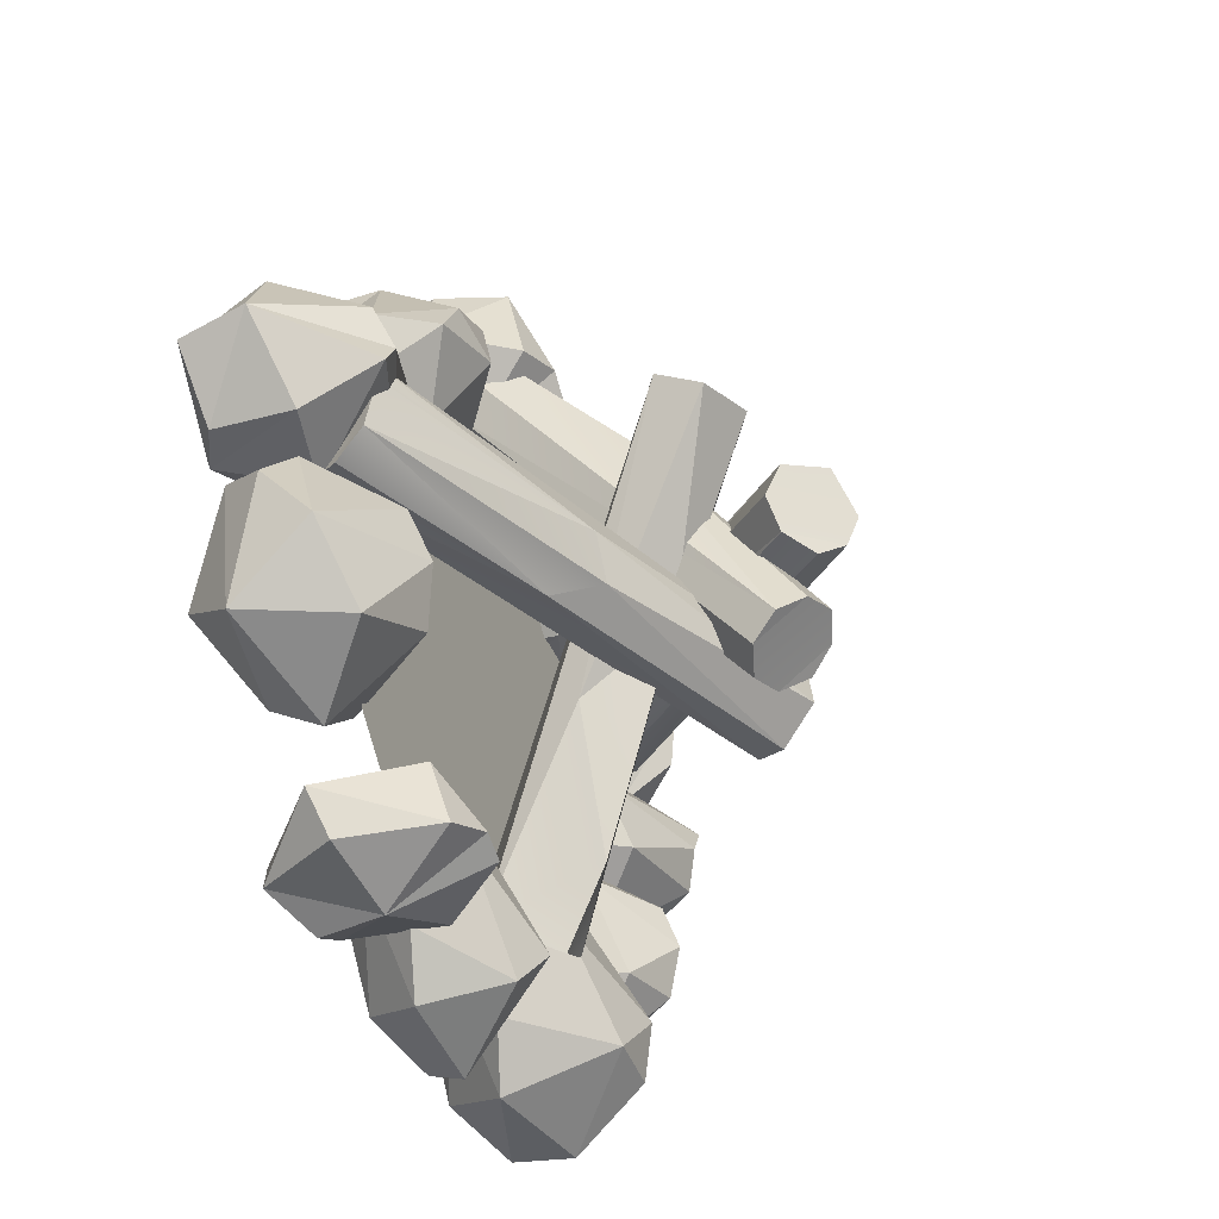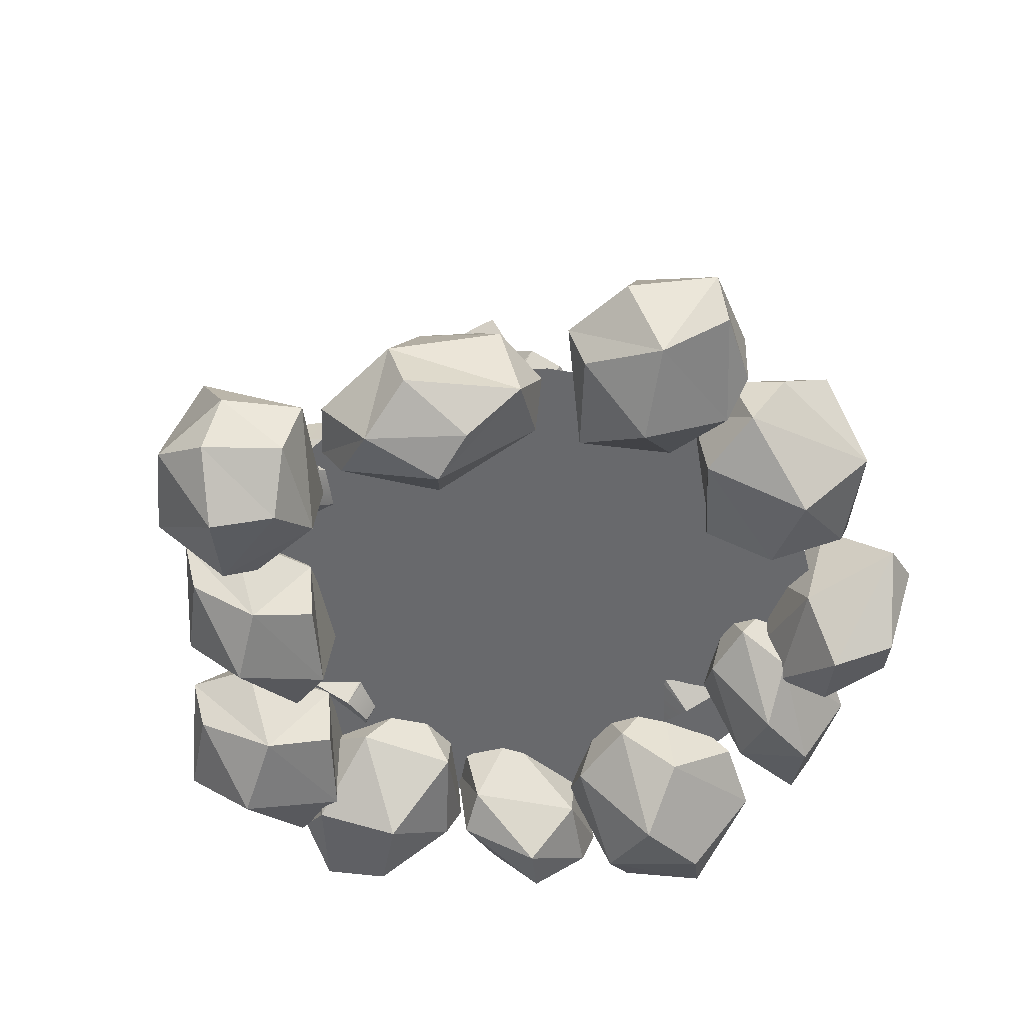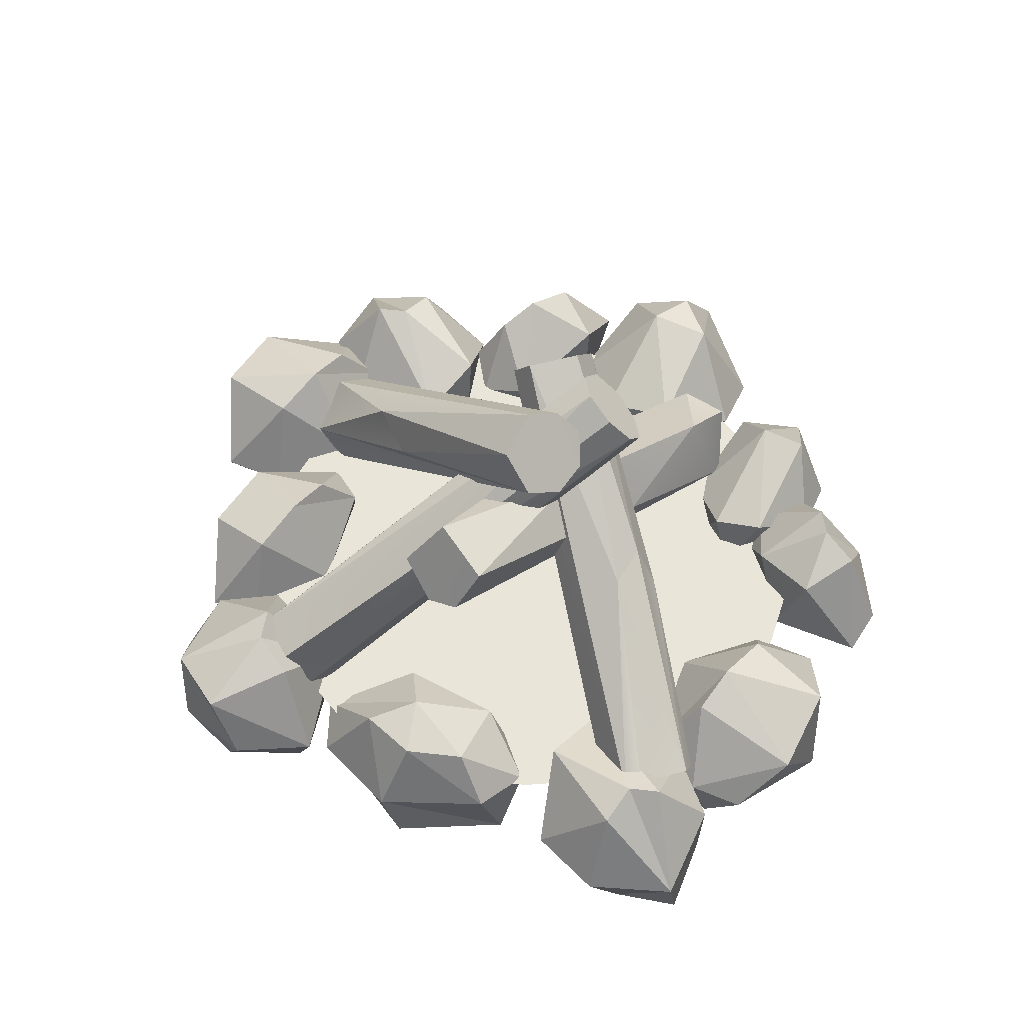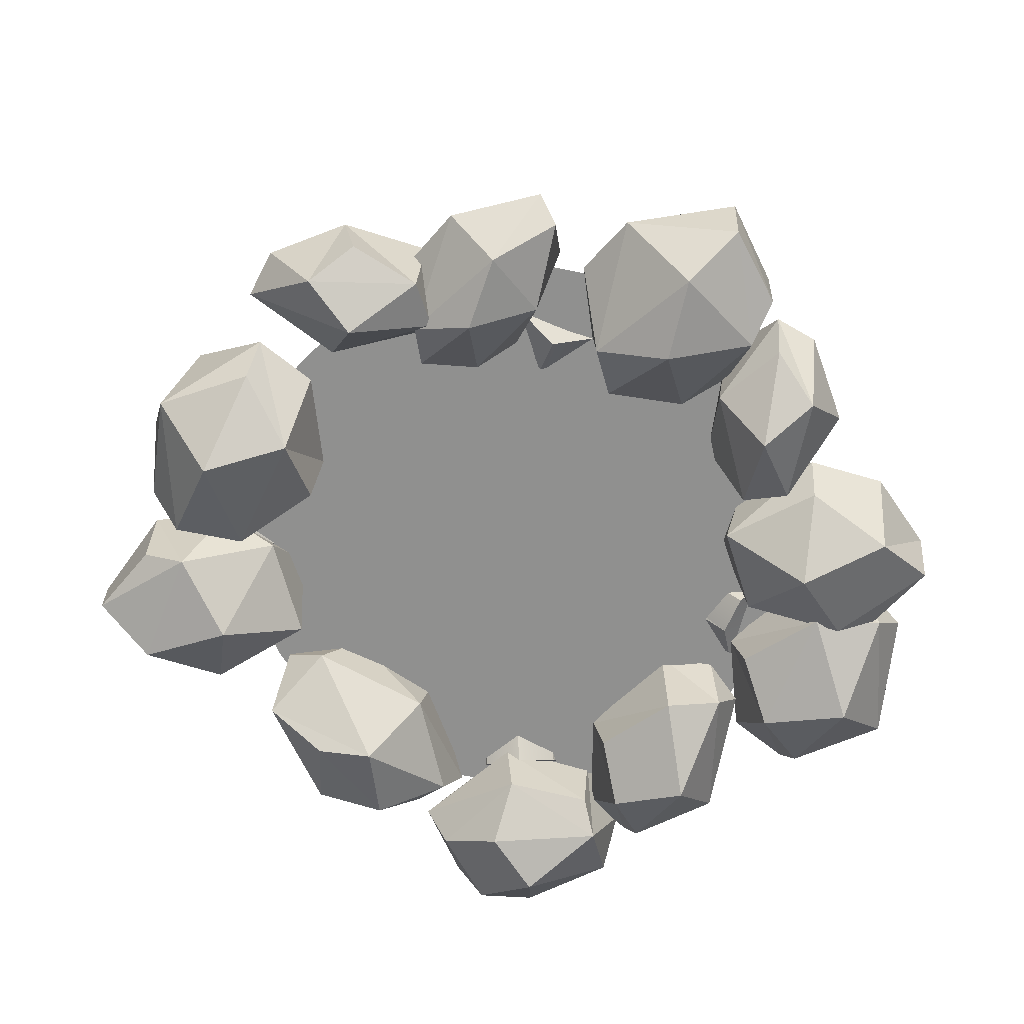
<metadata>
{"format":"obj","ext":"obj","renderer":"f3d","projection":"perspective","resolution":1024,"background":"white","views":[{"elev":-43.5,"azim":111.6,"up":"+Z"},{"elev":-52.7,"azim":64.0,"up":"+Y"},{"elev":58.6,"azim":68.1,"up":"+Y"},{"elev":-65.6,"azim":-174.6,"up":"+Y"}]}
</metadata>
<code>
o camp
v 0.2061 0.1698 -0.5642
v 0.3245 0.1488 -0.5776
v 0.256 0.173 -0.5508
v 0.2133 0.08451 -0.4327
v 0.3376 0.1192 -0.4714
v 0.1164 0.05795 -0.5789
v 0.08931 0.0285 -0.4951
v 0.1318 -0.002011 -0.4444
v 0.3909 0.003707 -0.6148
v 0.2533 0.02297 -0.6489
v 0.232 -0.08937 -0.6419
v 0.1122 -0.08106 -0.4798
v 0.2971 -0.05857 -0.4385
v 0.4352 -0.01808 -0.5481
v 0.1295 -0.1079 -0.5688
v 0.3131 -0.1369 -0.6009
v 0.2513 -0.1689 -0.5109
v 0.111 0.02268 0.4907
v 0.04403 0.001402 0.474
v -0.02296 0.02181 0.4919
v -0.04559 0.07229 0.5341
v 0.009965 0.1405 0.5864
v 0.1323 0.06927 0.5318
v 0.04403 0.4974 -0.1963
v -0.03701 0.5626 -0.1491
v 0.1138 0.3332 0.3075
v 0.1002 0.5155 -0.1826
v -0.01216 0.516 -0.1833
v 0.04304 0.6226 -0.09988
v 0.09949 0.6032 -0.1162
v -0.01223 0.6045 -0.1145
v 0.1242 0.5606 -0.1501
v 0.09331 0.1297 0.572
v 0.5529 0.01617 -0.08466
v 0.5305 -0.005662 -0.02456
v 0.5397 0.02129 0.03845
v 0.5729 0.07666 0.07414
v 0.6141 0.1386 0.01923
v 0.6174 0.1246 -0.07651
v 0.59 0.06862 -0.1041
v 0.6144 0.1354 0.05109
v -0.1795 0.4345 -0.04894
v -0.1682 0.4318 -0.166
v 0.2412 0.3426 -0.1259
v 0.2741 0.262 -0.1509
v -0.1871 0.4104 -0.1098
v -0.157 0.4809 -0.02681
v 0.2899 0.3439 -0.06254
v -0.1248 0.529 -0.04621
v -0.1041 0.5436 -0.1372
v -0.1382 0.4814 -0.1842
v -0.09832 -0.005461 -0.3973
v -0.04132 0.03224 -0.4565
v -0.1155 0.1374 -0.4896
v -0.1926 0.1283 -0.4417
v -0.1935 0.04161 -0.3853
v -0.007527 0.2077 -0.05577
v 0.08765 0.2363 -0.1877
v -0.0538 0.2245 -0.3886
v 0.06394 0.3819 -0.05836
v -0.07879 0.2786 -0.09714
v 0.2271 0.4103 0.3015
v 0.2715 0.4307 0.265
v 0.2688 0.5104 0.2149
v 0.1628 0.544 0.245
v 0.1493 0.4516 0.3158
v -0.3848 0.02386 0.2837
v -0.3777 -0.003519 0.2206
v -0.4129 0.008473 0.164
v -0.4646 0.04869 0.1491
v -0.5038 0.1 0.1789
v -0.5047 0.1207 0.2402
v -0.4346 0.0778 0.3174
v 0.1851 0.5987 0.08299
v 0.112 0.6268 -0.04884
v -0.2458 0.3556 0.2261
v 0.159 0.5866 -0.03113
v 0.1903 0.5738 0.02224
v 0.07833 0.6851 0.03909
v -0.1385 0.3565 0.221
v 0.08164 0.6644 -0.01649
v 0.13 0.6612 0.1044
v 0.003846 0.1705 0.5714
v 0.1341 0.1492 0.5816
v 0.05609 0.173 0.6032
v -0.006047 0.08558 0.7616
v 0.1304 0.1154 0.7386
v -0.08888 0.05623 0.5284
v -0.1383 0.02745 0.6417
v 0.1913 0.003792 0.7156
v 0.2383 0.005001 0.5776
v 0.06702 0.02084 0.4645
v -0.07942 -0.07992 0.5281
v -0.1032 -0.02953 0.7211
v 0.05129 -0.02959 0.78
v 0.1437 -0.08829 0.7252
v 0.2018 -0.08385 0.5936
v 0.05948 -0.08549 0.4749
v -0.08987 -0.1188 0.5875
v 0.101 -0.152 0.5609
v 0.04244 -0.1685 0.6612
v 0.4374 0.1487 0.3232
v 0.3033 0.1699 0.3654
v 0.2924 0.1482 0.4609
v 0.3857 0.1478 0.4167
v 0.337 0.08632 0.2241
v 0.2034 0.0945 0.3372
v 0.5067 0.05858 0.3102
v 0.4707 0.02836 0.2095
v 0.1621 0.006044 0.5057
v 0.2521 0.003221 0.5456
v 0.4127 0.02149 0.4862
v 0.4333 -0.08937 0.4607
v 0.5033 -0.08503 0.2681
v 0.4003 -0.02847 0.1877
v 0.2204 -0.05627 0.2953
v 0.1937 -0.07195 0.477
v 0.4135 -0.1495 0.3288
v 0.3173 -0.1324 0.4815
v 0.3184 -0.1686 0.3387
v 0.657 0.1725 0.002033
v 0.6661 0.1486 0.1134
v 0.63 0.173 0.05232
v 0.4255 0.08442 0.03244
v 0.4791 0.1184 0.1459
v 0.6893 0.05691 -0.08941
v 0.5525 0.02617 -0.1
v 0.5981 0.00246 0.2209
v 0.7245 0.003629 0.1694
v 0.7999 0.02137 0.03109
v 0.7892 -0.08937 0.01169
v 0.6923 -0.07961 -0.08084
v 0.462 -0.02864 -0.05412
v 0.4273 -0.05698 0.1131
v 0.592 -0.07309 0.1876
v 0.6202 -0.1157 -0.0764
v 0.71 -0.1348 0.1002
v 0.5564 -0.1686 0.0554
v -0.4934 0.1487 -0.1397
v -0.5276 0.1474 -0.2972
v -0.5094 0.1723 -0.2128
v -0.421 0.1182 -0.3112
v -0.5081 0.05779 -0.0827
v -0.4306 0.02541 -0.06785
v -0.3708 0.05953 -0.1348
v -0.5106 0.009419 -0.4013
v -0.5739 0.004962 -0.3573
v -0.6103 -0.03169 -0.2136
v -0.4222 -0.08343 -0.08892
v -0.3909 -0.06527 -0.2878
v -0.5022 -0.07323 -0.3682
v -0.5007 -0.108 -0.1014
v -0.5518 -0.1366 -0.2855
v -0.4593 -0.1693 -0.2291
v -0.6195 0.1725 0.1036
v -0.6286 0.1486 -0.0078
v -0.5924 0.173 0.0533
v -0.3879 0.08442 0.07318
v -0.4415 0.1184 -0.04025
v -0.6517 0.05691 0.195
v -0.515 0.02617 0.2056
v -0.5606 0.00246 -0.1153
v -0.687 0.003629 -0.06383
v -0.7623 0.02137 0.07452
v -0.7517 -0.08937 0.09393
v -0.6548 -0.07961 0.1865
v -0.4245 -0.02864 0.1597
v -0.3898 -0.05698 -0.007448
v -0.5544 -0.07309 -0.08196
v -0.5827 -0.1157 0.182
v -0.6725 -0.1348 0.0054
v -0.5188 -0.1686 0.05022
v -0.6195 0.1725 0.1036
v -0.6286 0.1486 -0.0078
v -0.5924 0.173 0.0533
v -0.3879 0.08442 0.07318
v -0.4415 0.1184 -0.04025
v -0.6517 0.05691 0.195
v -0.515 0.02617 0.2056
v -0.5606 0.00246 -0.1153
v -0.687 0.003629 -0.06383
v -0.7623 0.02137 0.07452
v -0.7517 -0.08937 0.09393
v -0.6548 -0.07961 0.1865
v -0.4245 -0.02864 0.1597
v -0.3898 -0.05698 -0.007448
v -0.5544 -0.07309 -0.08196
v -0.5827 -0.1157 0.182
v -0.6725 -0.1348 0.0054
v -0.5188 -0.1686 0.05022
v 0.5129 0.1488 -0.1545
v 0.4268 0.1485 -0.3175
v 0.4703 0.1722 -0.2279
v 0.6651 0.08387 -0.2775
v 0.5669 0.1182 -0.3924
v 0.5023 0.05561 -0.08396
v 0.6155 0.0241 -0.09877
v 0.6738 -0.002584 -0.1731
v 0.4338 0.003469 -0.4487
v 0.3511 0.004155 -0.3663
v 0.3512 0.0218 -0.1948
v 0.3689 -0.08937 -0.1766
v 0.6265 -0.08252 -0.1277
v 0.6209 -0.05967 -0.3702
v 0.4556 -0.07372 -0.4136
v 0.5069 -0.1035 -0.1017
v 0.3963 -0.1361 -0.2926
v 0.5428 -0.1687 -0.275
v -0.4059 0.1484 -0.5366
v -0.3775 0.1718 -0.4498
v -0.3076 0.1512 -0.5331
v -0.2532 0.08654 -0.2872
v -0.5006 0.05761 -0.4637
v -0.4093 0.01162 -0.2936
v -0.1683 0.1089 -0.383
v -0.1663 0.005454 -0.534
v -0.4442 0.01984 -0.6178
v -0.4943 -0.0794 -0.4676
v -0.3229 -0.03981 -0.2718
v -0.1917 -0.02574 -0.2996
v -0.176 -0.08877 -0.4069
v -0.2497 -0.02334 -0.6193
v -0.4399 -0.08582 -0.6035
v -0.4497 -0.1193 -0.4031
v -0.3453 -0.1517 -0.5432
v -0.299 -0.1684 -0.4098
v -0.5515 0.1488 0.2174
v -0.4655 0.1485 0.3805
v -0.5089 0.1722 0.2908
v -0.7038 0.08387 0.3405
v -0.6055 0.1182 0.4554
v -0.541 0.0556 0.1469
v -0.6541 0.0241 0.1617
v -0.7125 -0.002584 0.2361
v -0.4725 0.003469 0.5117
v -0.3898 0.004155 0.4292
v -0.3898 0.0218 0.2578
v -0.4076 -0.08937 0.2396
v -0.6651 -0.08252 0.1907
v -0.6596 -0.05967 0.4332
v -0.4943 -0.07372 0.4765
v -0.5455 -0.1035 0.1647
v -0.435 -0.1361 0.3556
v -0.5814 -0.1687 0.3379
v -0.2538 0.1488 0.3672
v -0.1625 0.1481 0.5295
v -0.2104 0.1722 0.4407
v -0.3742 0.08346 0.473
v -0.2741 0.1199 0.5911
v -0.2543 0.05597 0.2991
v -0.3485 0.02395 0.3074
v -0.3915 -0.002656 0.3728
v -0.1513 0.004182 0.6526
v -0.09072 0.004582 0.58
v -0.1088 0.02285 0.4161
v -0.1263 -0.08937 0.397
v -0.3538 -0.08253 0.3332
v -0.3231 -0.06267 0.5692
v -0.1747 -0.07378 0.6184
v -0.2561 -0.1046 0.3181
v -0.1389 -0.1368 0.507
v -0.2656 -0.169 0.4802
v -0.03386 0.1458 -0.5514
v 0.0964 0.07258 -0.3852
v 0.01099 0.1152 -0.6194
v -0.1259 0.04773 -0.5541
v -0.03142 0.00961 -0.401
v 0.1531 0.09026 -0.4564
v 0.1388 0.004552 -0.58
v -0.1234 -0.08236 -0.6449
v 0.04181 -0.03216 -0.3756
v 0.1433 -0.02059 -0.3883
v 0.1442 -0.07392 -0.475
v 0.06046 -0.01966 -0.6603
v -0.1008 -0.01279 -0.6823
v -0.07643 -0.1009 -0.4992
v -0.00957 -0.126 -0.6053
v 0.04369 -0.14 -0.4896
v 0 0.03055 -0.5443
v -0.1038 0.03055 -0.5339
v -0.2036 0.03055 -0.5029
v -0.2956 0.03055 -0.4526
v -0.3762 0.03055 -0.3849
v -0.4424 0.03055 -0.3024
v -0.4915 0.03055 -0.2083
v -0.5218 0.03055 -0.1062
v -0.532 0.03055 -0
v -0.5218 0.03055 0.1062
v -0.4915 0.03055 0.2083
v -0.4424 0.03055 0.3024
v -0.3762 0.03055 0.3849
v -0.2956 0.03055 0.4526
v -0.2036 0.03055 0.5029
v -0.1038 0.03055 0.5339
v 0 0.03055 0.5443
v 0.1038 0.03055 0.5339
v 0.2036 0.03055 0.5029
v 0.2956 0.03055 0.4526
v 0.3762 0.03055 0.3849
v 0.4424 0.03055 0.3024
v 0.4915 0.03466 0.2083
v 0.5218 0.03055 0.1062
v 0.532 0.03055 0
v 0.5218 0.03055 -0.1062
v 0.4915 0.03055 -0.2083
v 0.4424 0.03055 -0.3024
v 0.3762 0.03055 -0.3849
v 0.2956 0.03055 -0.4526
v 0.2036 0.03055 -0.5029
v 0.1038 0.03055 -0.5339
f 3 1 4
f 3 4 5
f 3 5 2
f 1 10 6
f 1 6 7
f 1 7 4
f 2 5 14
f 2 14 9
f 2 9 10
f 2 10 3
f 3 10 1
f 7 8 4
f 4 8 13
f 4 13 5
f 5 13 14
f 10 11 15
f 10 15 6
f 6 15 12
f 6 12 7
f 7 12 8
f 8 12 13
f 14 16 9
f 9 16 10
f 10 16 11
f 11 16 15
f 12 15 17
f 12 17 13
f 13 17 14
f 14 17 16
f 17 15 16
f 85 83 86
f 85 86 87
f 85 87 84
f 83 92 88
f 83 88 89
f 83 89 86
f 84 87 91
f 84 91 92
f 84 92 85
f 85 92 83
f 89 94 86
f 86 94 95
f 86 95 90
f 86 90 87
f 87 90 91
f 92 98 93
f 92 93 88
f 88 93 99
f 88 99 89
f 89 99 94
f 95 96 90
f 90 96 97
f 90 97 91
f 91 97 98
f 91 98 92
f 98 100 99
f 98 99 93
f 99 101 94
f 94 101 95
f 95 101 96
f 96 101 100
f 96 100 97
f 97 100 98
f 101 99 100
f 103 105 102
f 103 102 106
f 103 104 105
f 105 112 108
f 105 108 102
f 102 108 109
f 102 109 106
f 106 107 103
f 103 107 110
f 103 110 104
f 104 110 111
f 104 111 112
f 104 112 105
f 109 115 106
f 106 115 116
f 106 116 107
f 107 116 110
f 112 113 114
f 112 114 108
f 108 114 109
f 109 114 115
f 116 117 110
f 110 117 119
f 110 119 111
f 111 119 112
f 112 119 113
f 113 119 118
f 113 118 114
f 114 118 120
f 114 120 115
f 115 120 116
f 116 120 117
f 117 120 119
f 120 118 119
f 123 121 124
f 123 124 125
f 123 125 122
f 121 130 126
f 121 126 127
f 121 127 124
f 122 125 128
f 122 128 129
f 122 129 130
f 122 130 123
f 123 130 121
f 127 133 124
f 124 133 134
f 124 134 125
f 125 134 128
f 130 131 132
f 130 132 126
f 126 132 136
f 126 136 127
f 127 136 133
f 134 135 128
f 128 135 137
f 128 137 129
f 129 137 130
f 130 137 131
f 131 137 136
f 131 136 132
f 136 138 133
f 133 138 134
f 134 138 135
f 135 138 137
f 138 136 137
f 141 139 145
f 141 145 142
f 141 142 140
f 141 148 143
f 141 143 139
f 139 143 144
f 139 144 145
f 142 146 140
f 140 146 147
f 140 147 148
f 140 148 141
f 145 150 142
f 142 150 146
f 148 152 143
f 143 152 149
f 143 149 144
f 144 149 145
f 145 149 150
f 150 151 146
f 146 151 153
f 146 153 147
f 147 153 148
f 148 153 152
f 149 152 154
f 149 154 150
f 150 154 151
f 151 154 153
f 154 152 153
f 157 158 155
f 157 159 158
f 157 156 159
f 155 160 164
f 155 161 160
f 155 158 161
f 156 162 159
f 156 163 162
f 156 164 163
f 156 157 164
f 157 155 164
f 161 158 167
f 158 168 167
f 158 159 168
f 159 162 168
f 164 166 165
f 164 160 166
f 160 170 166
f 160 161 170
f 161 167 170
f 168 162 169
f 162 171 169
f 162 163 171
f 163 164 171
f 164 165 171
f 165 170 171
f 165 166 170
f 170 167 172
f 167 168 172
f 168 169 172
f 169 171 172
f 172 171 170
f 175 173 176
f 175 176 177
f 175 177 174
f 173 182 178
f 173 178 179
f 173 179 176
f 174 177 180
f 174 180 181
f 174 181 182
f 174 182 175
f 175 182 173
f 179 185 176
f 176 185 186
f 176 186 177
f 177 186 180
f 182 183 184
f 182 184 178
f 178 184 188
f 178 188 179
f 179 188 185
f 186 187 180
f 180 187 189
f 180 189 181
f 181 189 182
f 182 189 183
f 183 189 188
f 183 188 184
f 188 190 185
f 185 190 186
f 186 190 187
f 187 190 189
f 190 188 189
f 193 191 194
f 193 194 195
f 193 195 192
f 193 201 196
f 193 196 191
f 191 196 197
f 191 197 194
f 192 195 199
f 192 199 200
f 192 200 201
f 192 201 193
f 197 198 194
f 194 198 204
f 194 204 195
f 195 204 199
f 201 202 206
f 201 206 196
f 196 206 203
f 196 203 197
f 197 203 198
f 198 203 204
f 204 205 199
f 199 205 207
f 199 207 200
f 200 207 201
f 201 207 202
f 202 207 206
f 203 206 208
f 203 208 204
f 204 208 205
f 205 208 207
f 208 206 207
f 210 212 215
f 210 215 211
f 210 211 209
f 209 217 213
f 209 213 210
f 210 213 214
f 210 214 212
f 215 216 211
f 211 216 222
f 211 222 217
f 211 217 209
f 214 219 212
f 212 219 220
f 212 220 215
f 217 223 218
f 217 218 213
f 213 218 224
f 213 224 214
f 214 224 219
f 220 221 215
f 215 221 216
f 216 221 222
f 222 223 217
f 223 225 224
f 223 224 218
f 224 226 219
f 219 226 220
f 220 226 221
f 221 226 225
f 221 225 222
f 222 225 223
f 226 224 225
f 229 227 230
f 229 230 231
f 229 231 228
f 229 237 232
f 229 232 227
f 227 232 233
f 227 233 230
f 228 231 235
f 228 235 236
f 228 236 237
f 228 237 229
f 233 234 230
f 230 234 240
f 230 240 231
f 231 240 235
f 237 238 242
f 237 242 232
f 232 242 239
f 232 239 233
f 233 239 234
f 234 239 240
f 240 241 235
f 235 241 243
f 235 243 236
f 236 243 237
f 237 243 238
f 238 243 242
f 239 242 244
f 239 244 240
f 240 244 241
f 241 244 243
f 244 242 243
f 247 245 248
f 247 248 249
f 247 249 246
f 247 255 250
f 247 250 245
f 245 250 251
f 245 251 248
f 246 249 253
f 246 253 254
f 246 254 255
f 246 255 247
f 251 252 248
f 248 252 258
f 248 258 249
f 249 258 253
f 255 256 260
f 255 260 250
f 250 260 257
f 250 257 251
f 251 257 252
f 252 257 258
f 258 259 253
f 253 259 261
f 253 261 254
f 254 261 255
f 255 261 256
f 256 261 260
f 257 260 262
f 257 262 258
f 258 262 259
f 259 262 261
f 262 260 261
f 263 264 268
f 263 268 265
f 263 275 266
f 263 266 267
f 263 267 264
f 268 269 265
f 265 269 274
f 265 275 263
f 267 271 264
f 264 271 272
f 264 272 268
f 274 275 265
f 275 270 266
f 266 270 276
f 266 276 267
f 267 276 271
f 272 273 268
f 268 273 269
f 269 273 274
f 270 277 276
f 276 278 271
f 271 278 272
f 272 278 273
f 273 278 277
f 273 277 274
f 274 277 275
f 275 277 270
f 278 276 277
f 18 32 23
f 19 20 24
f 22 29 31
f 24 27 18
f 20 25 28
f 32 30 26
f 40 34 45
f 36 37 42
f 39 48 38
f 34 35 43
f 45 44 39
f 46 43 35
f 35 42 46
f 41 47 37
f 45 43 51
f 48 49 41
f 44 50 48
f 51 50 44
f 49 47 41
f 56 52 57
f 55 59 54
f 56 57 61
f 56 61 55
f 53 58 63
f 57 66 61
f 57 62 66
f 61 65 60
f 66 65 61
f 64 58 60
f 68 74 67
f 70 71 75
f 74 80 73
f 75 77 69
f 72 76 79
f 77 78 68
f 74 82 80
f 31 25 21 22
f 19 24 18
f 20 21 25
f 26 29 22 33
f 26 33 23 32
f 18 27 32
f 24 20 28
f 29 26 30
f 37 38 41
f 35 36 42
f 38 48 41
f 40 45 39
f 45 34 43
f 39 44 48
f 42 37 47
f 45 51 44
f 48 50 49
f 59 58 53 54
f 60 59 55 61
f 59 60 58
f 63 62 52 53
f 52 62 57
f 63 58 64
f 60 65 64
f 79 81 71 72
f 67 74 73
f 70 75 69
f 72 73 76
f 69 77 68
f 71 81 75
f 76 73 80
f 68 78 74
f 79 76 82
f 80 82 76
f 23 33 18
f 20 22 21
f 25 31 28
f 27 30 32
f 40 39 34
f 36 38 37
f 47 49 42
f 43 50 51
f 69 71 70
f 75 81 77
f 19 33 22 20
f 31 29 24 28
f 33 19 18
f 29 30 27 24
f 39 38 35 34
f 36 35 38
f 42 49 50 46
f 50 43 46
f 55 54 52 56
f 53 52 54
f 63 64 65 62
f 65 66 62
f 68 72 71 69
f 67 73 72 68
f 81 79 78 77
f 79 82 74 78
f 281 282 283 284 285 286 287 288 289 290 291 292 293 294 295 296 297 298 299 300 301 302 303 304 305 306 307 308 309 310 279 280

</code>
